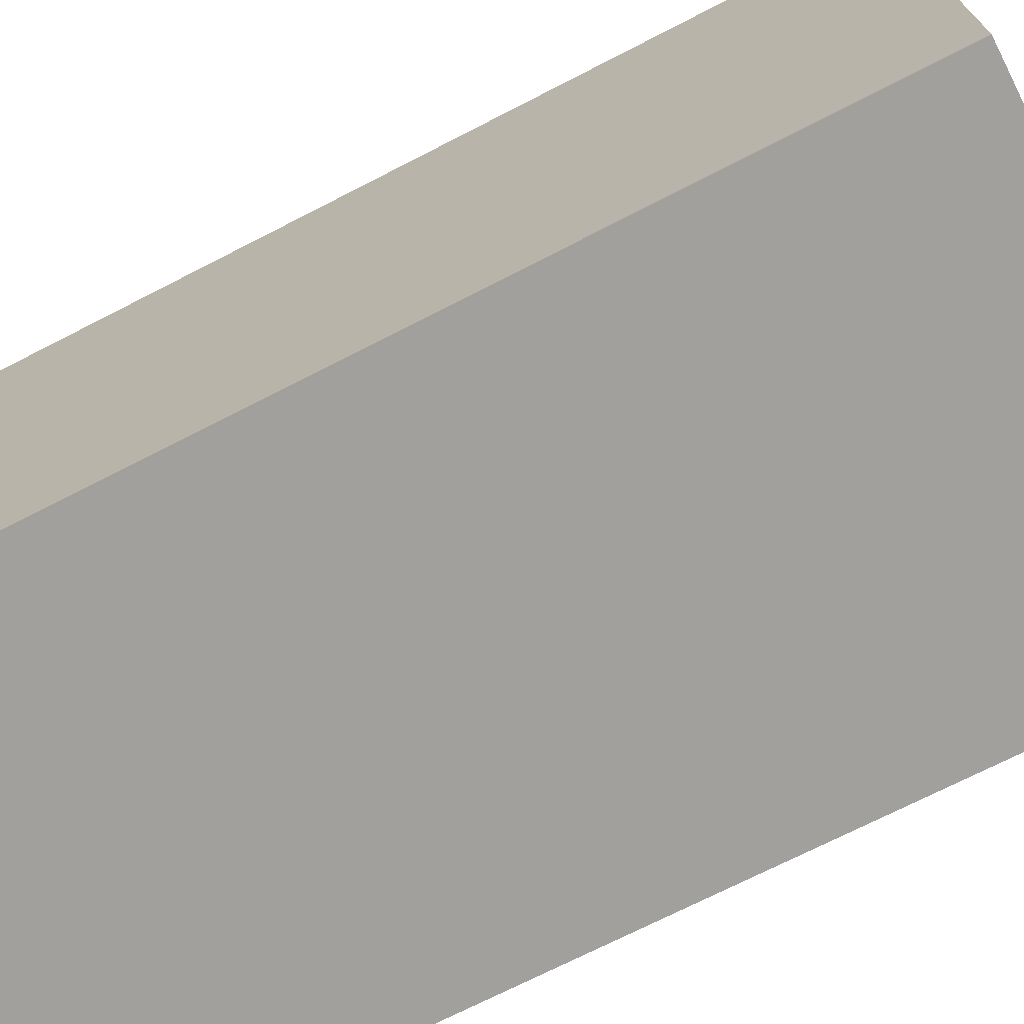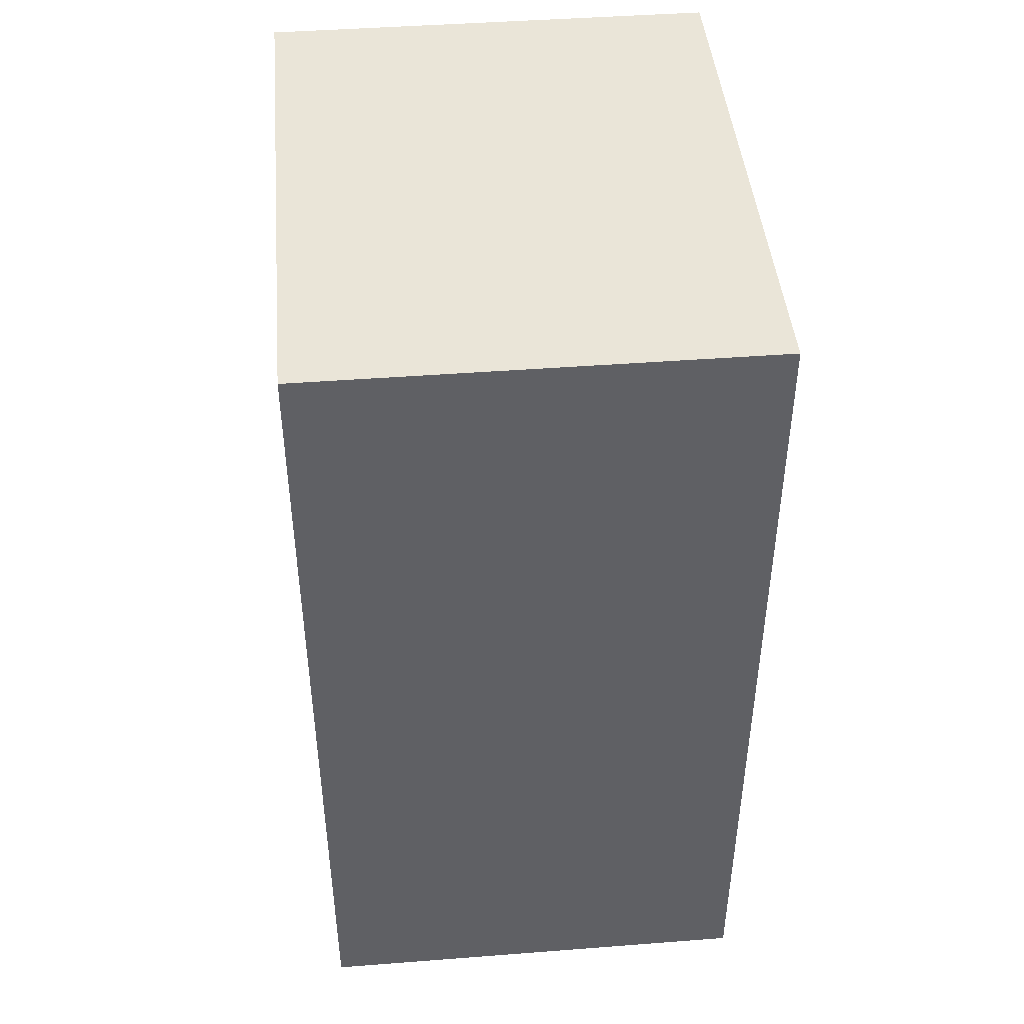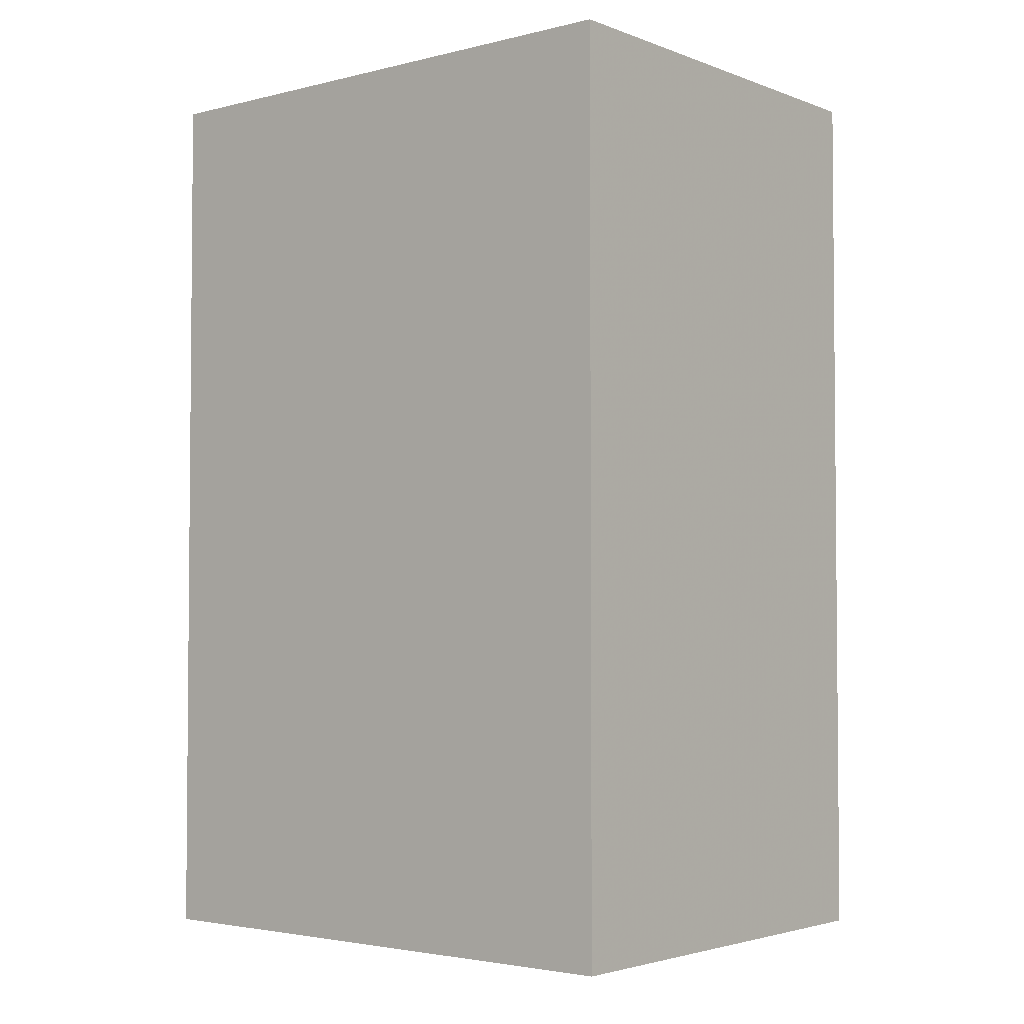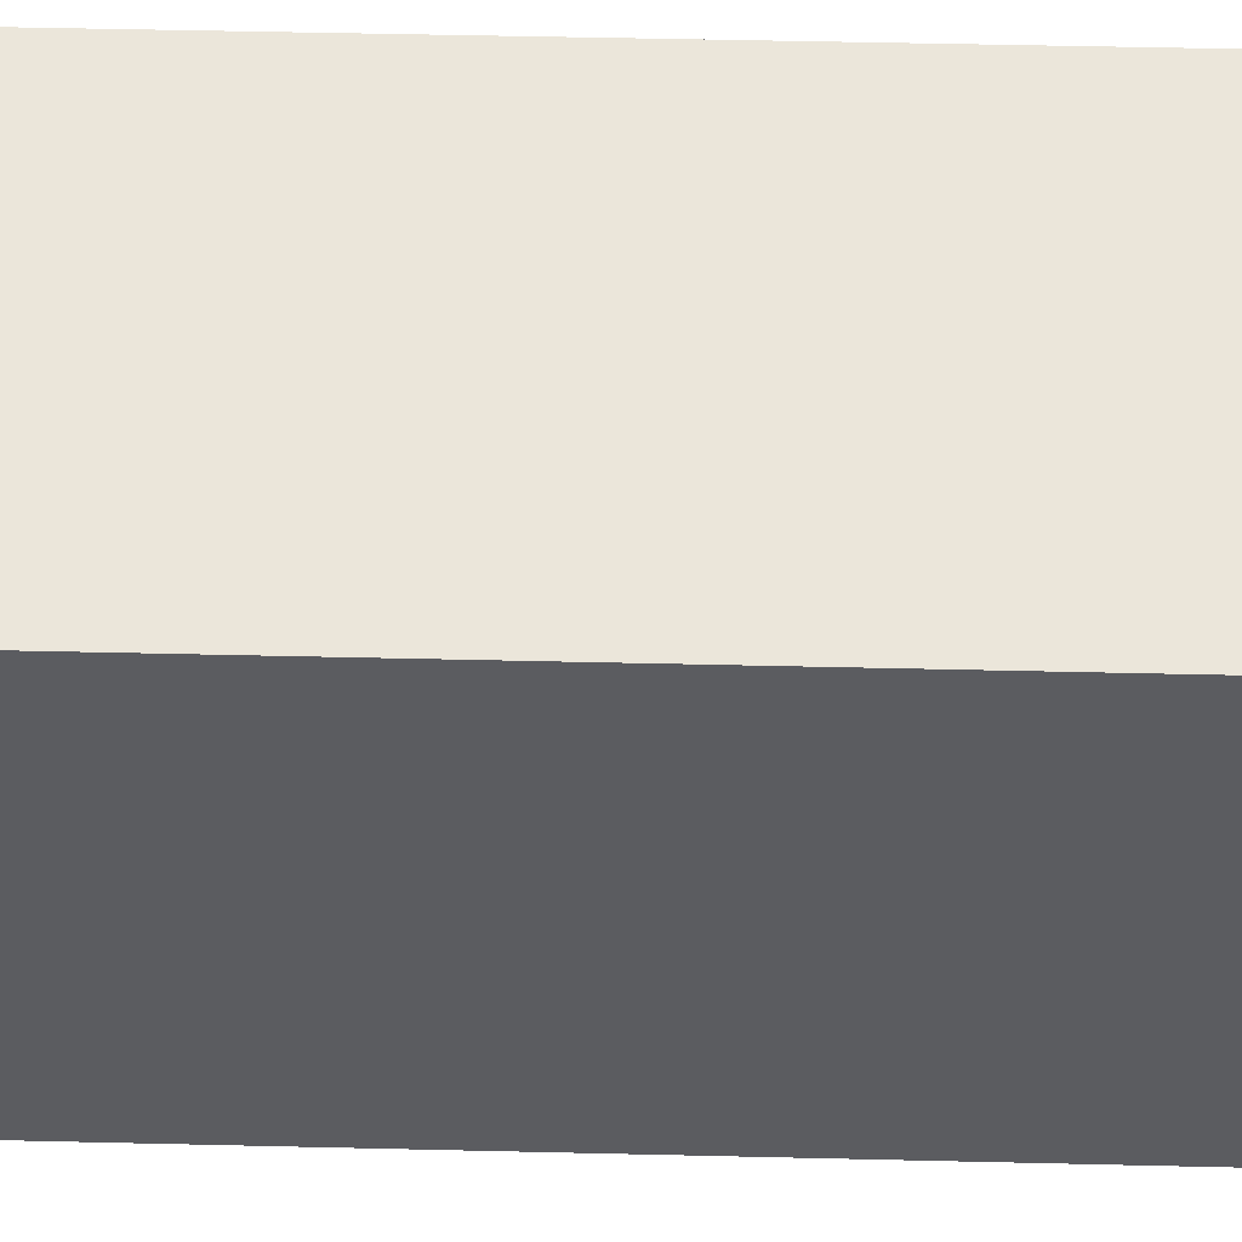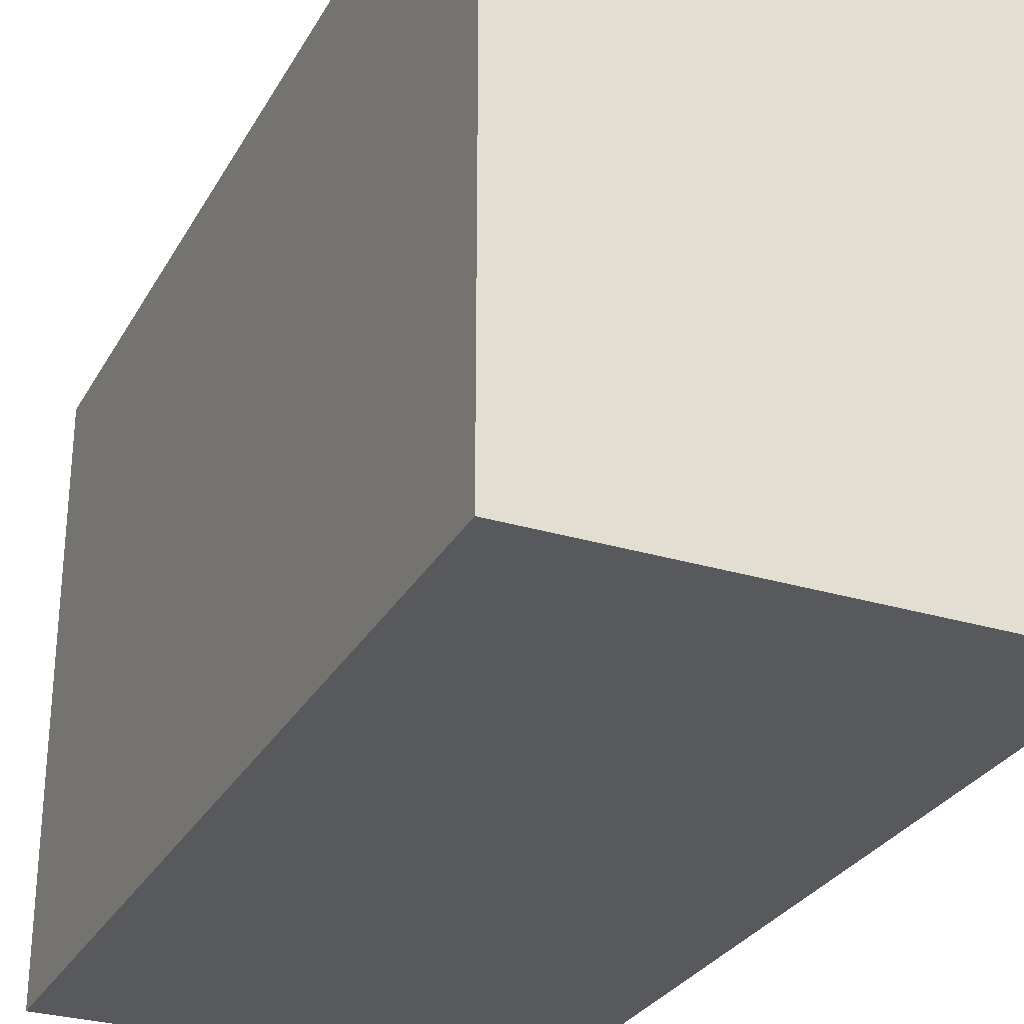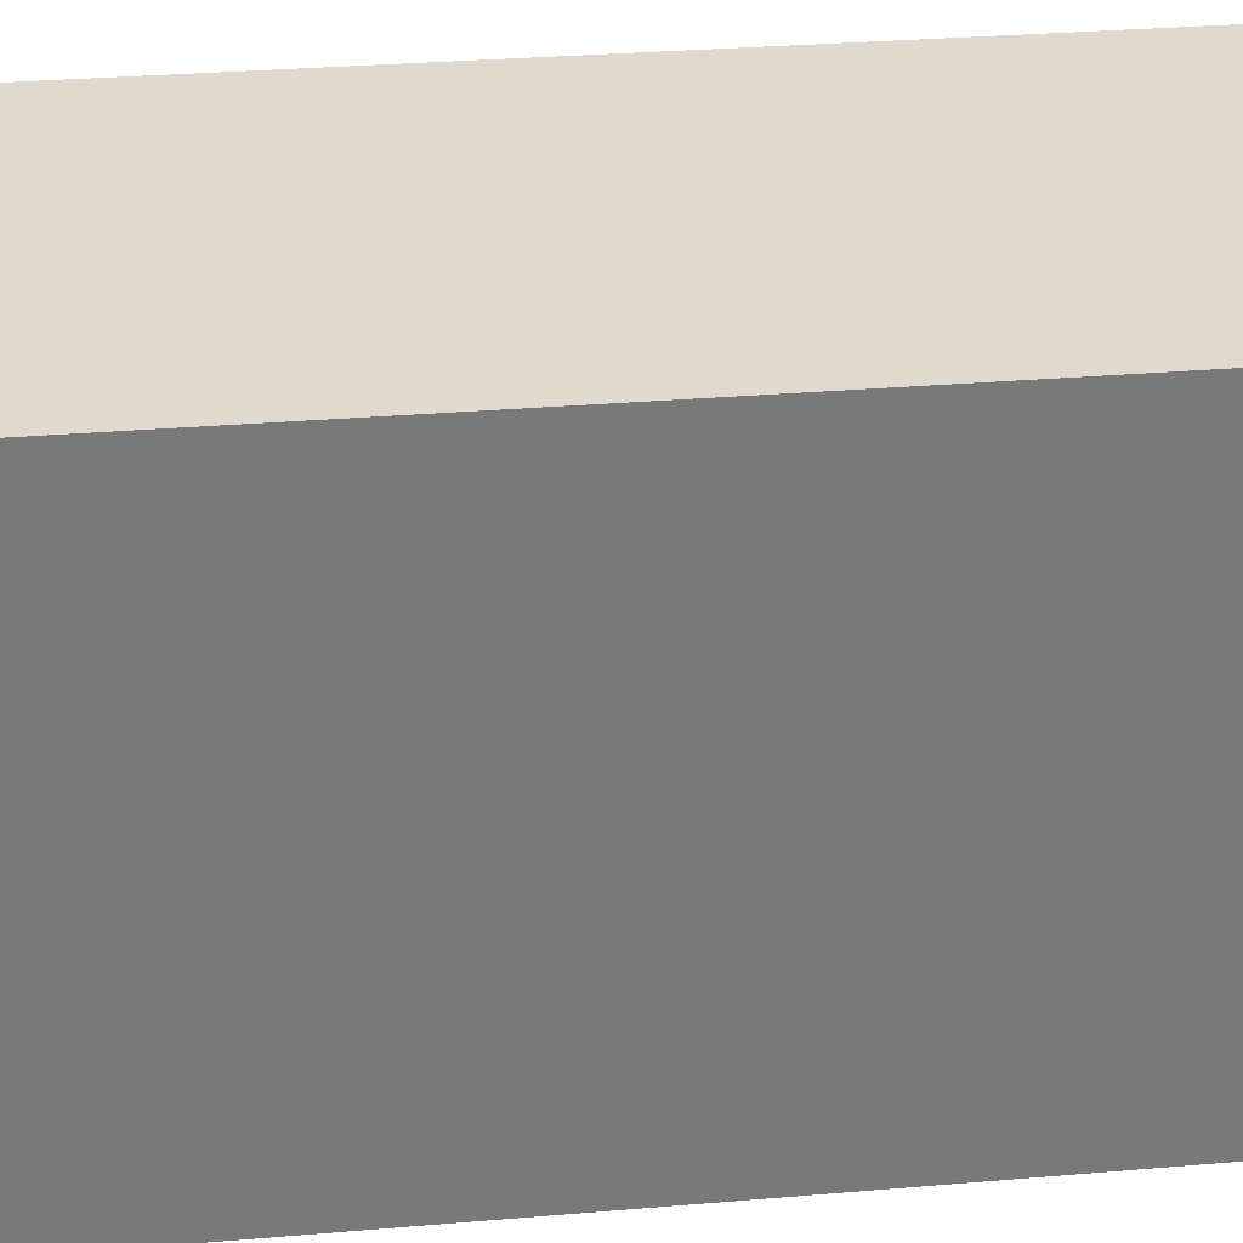
<metadata>
{"format":"obj","ext":"obj","renderer":"f3d","projection":"perspective","resolution":1024,"background":"white","views":[{"elev":-71.6,"azim":-62.8,"up":"+Z"},{"elev":44.7,"azim":174.9,"up":"+Y"},{"elev":-3.1,"azim":-50.5,"up":"+Y"},{"elev":54.8,"azim":-88.6,"up":"+Z"},{"elev":-29.0,"azim":-24.2,"up":"+Z"},{"elev":32.6,"azim":-96.6,"up":"+Z"}]}
</metadata>
<code>
v -0.2348 -0.1399 0.008952
v -0.2348 -0.1399 -0.1426
v -0.2348 0.1025 0.008952
v -0.3561 0.1025 0.008952
v -0.3561 -0.1399 -0.1426
v -0.3561 0.1025 -0.1426
v -0.3561 -0.1399 0.008952
v -0.2348 0.1025 -0.1426
f 1 2 3
f 1 3 4
f 5 2 1
f 6 4 3
f 6 5 4
f 6 2 5
f 7 5 1
f 7 1 4
f 7 4 5
f 8 6 3
f 8 3 2
f 8 2 6

</code>
